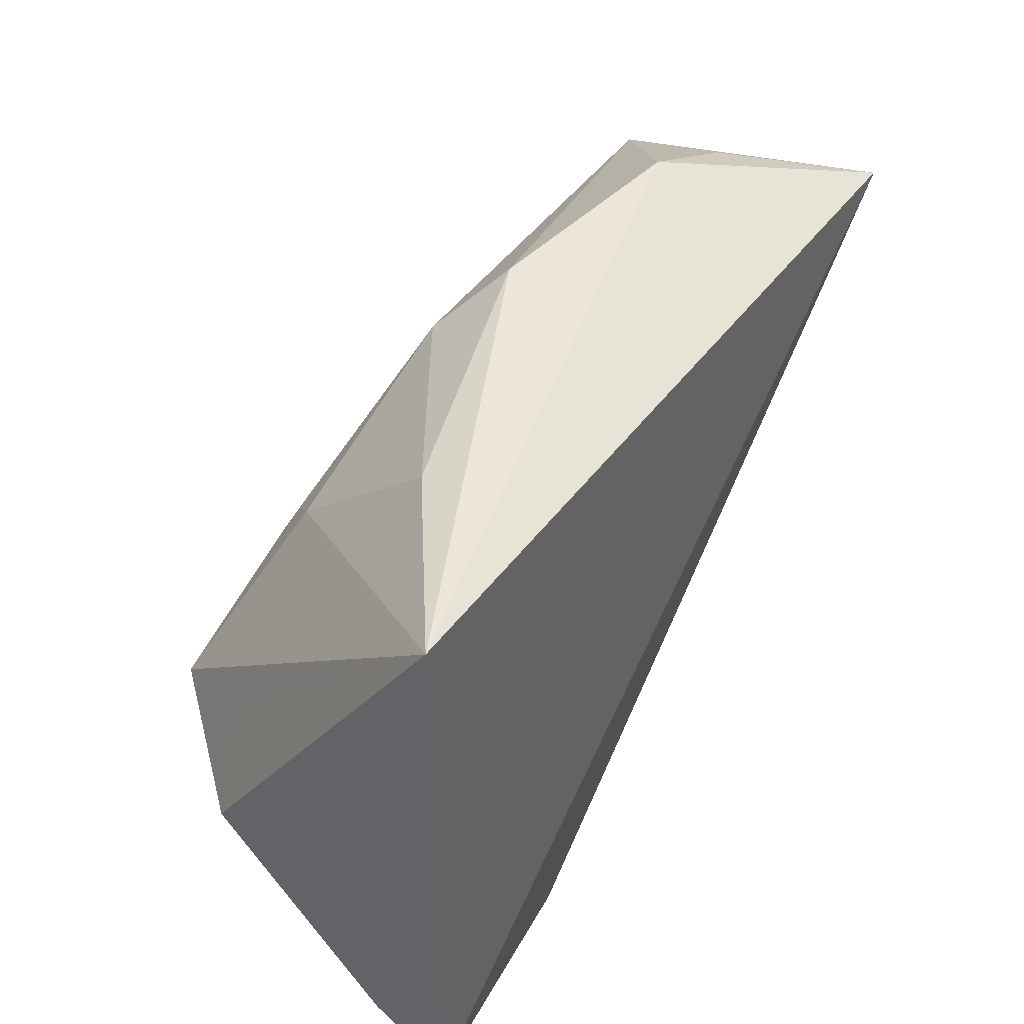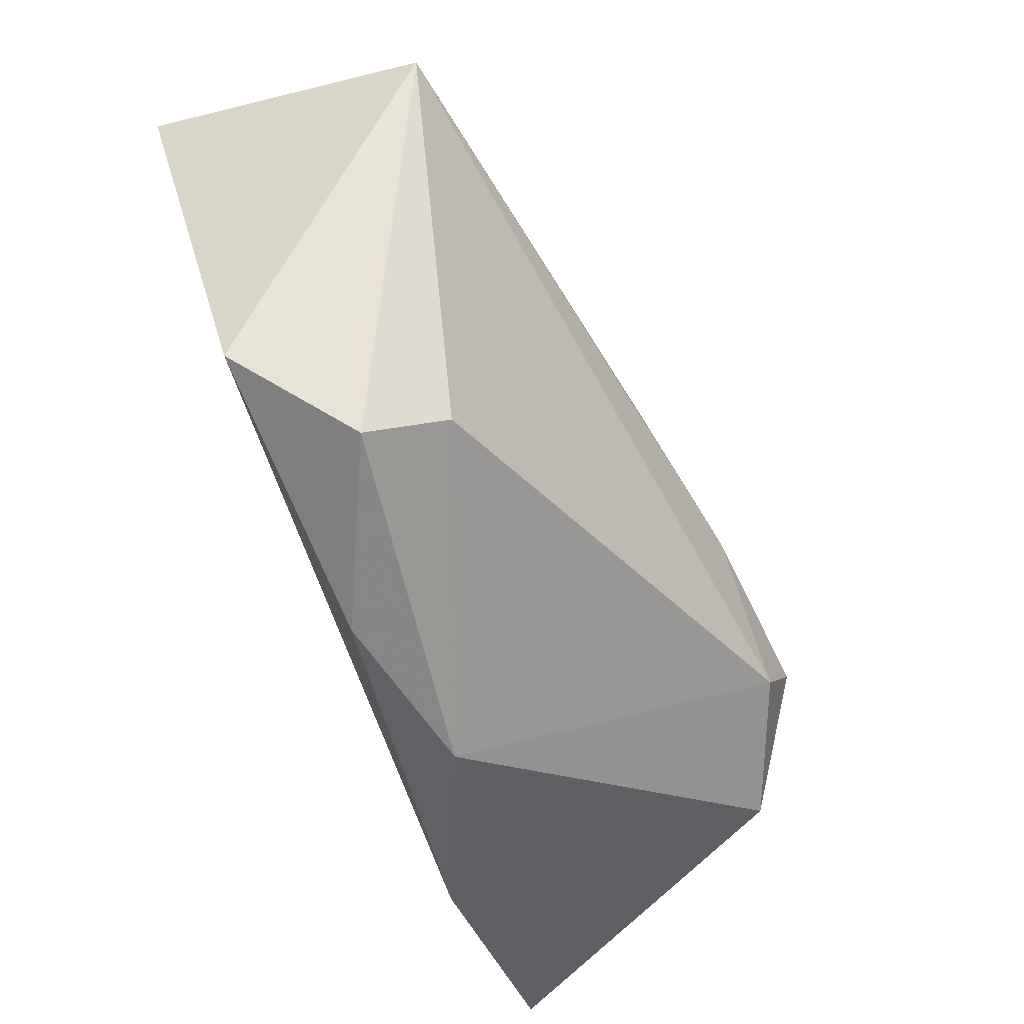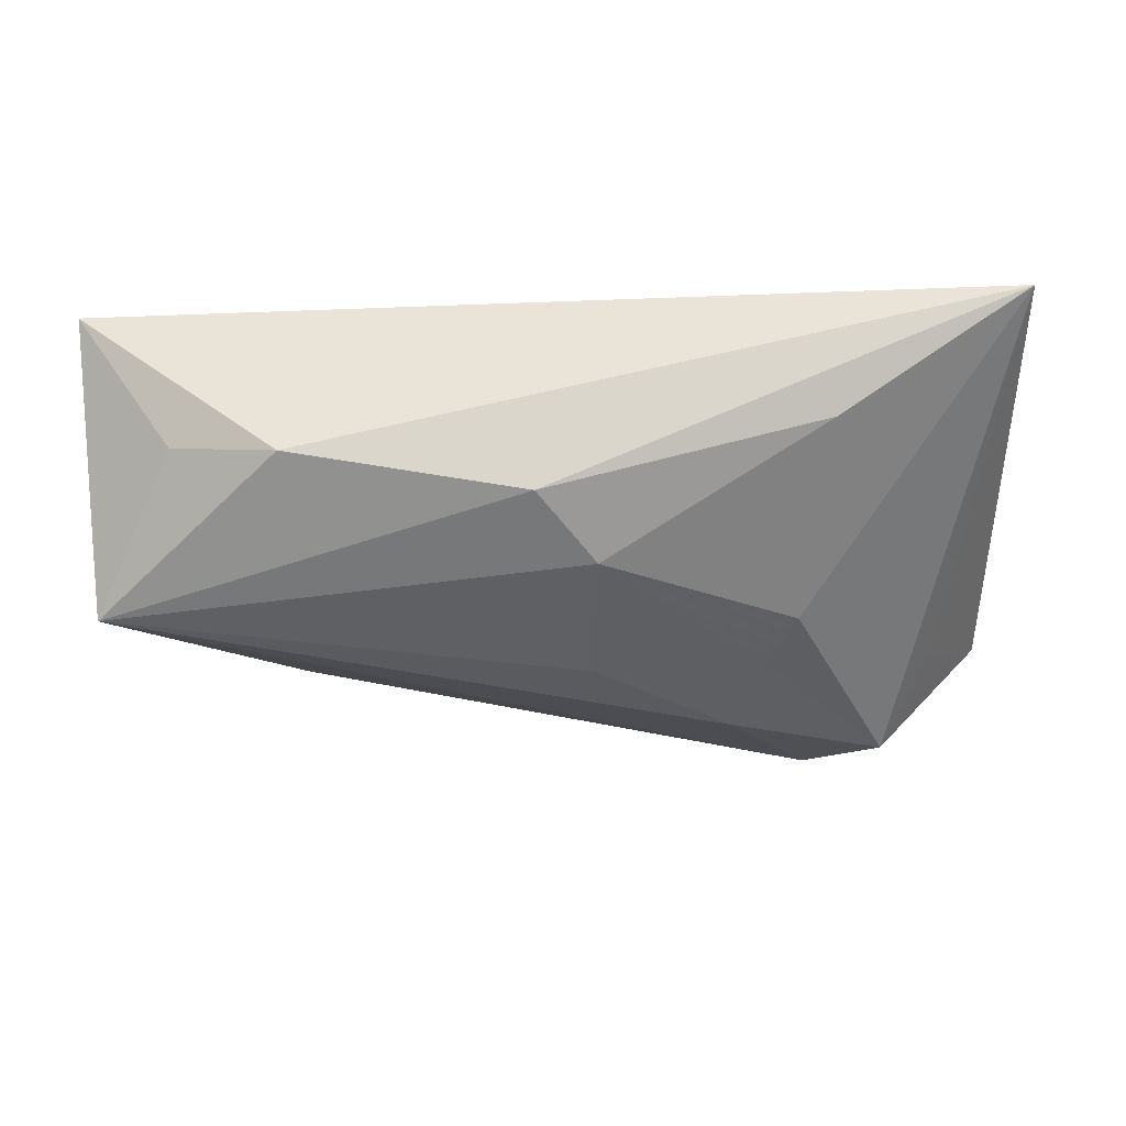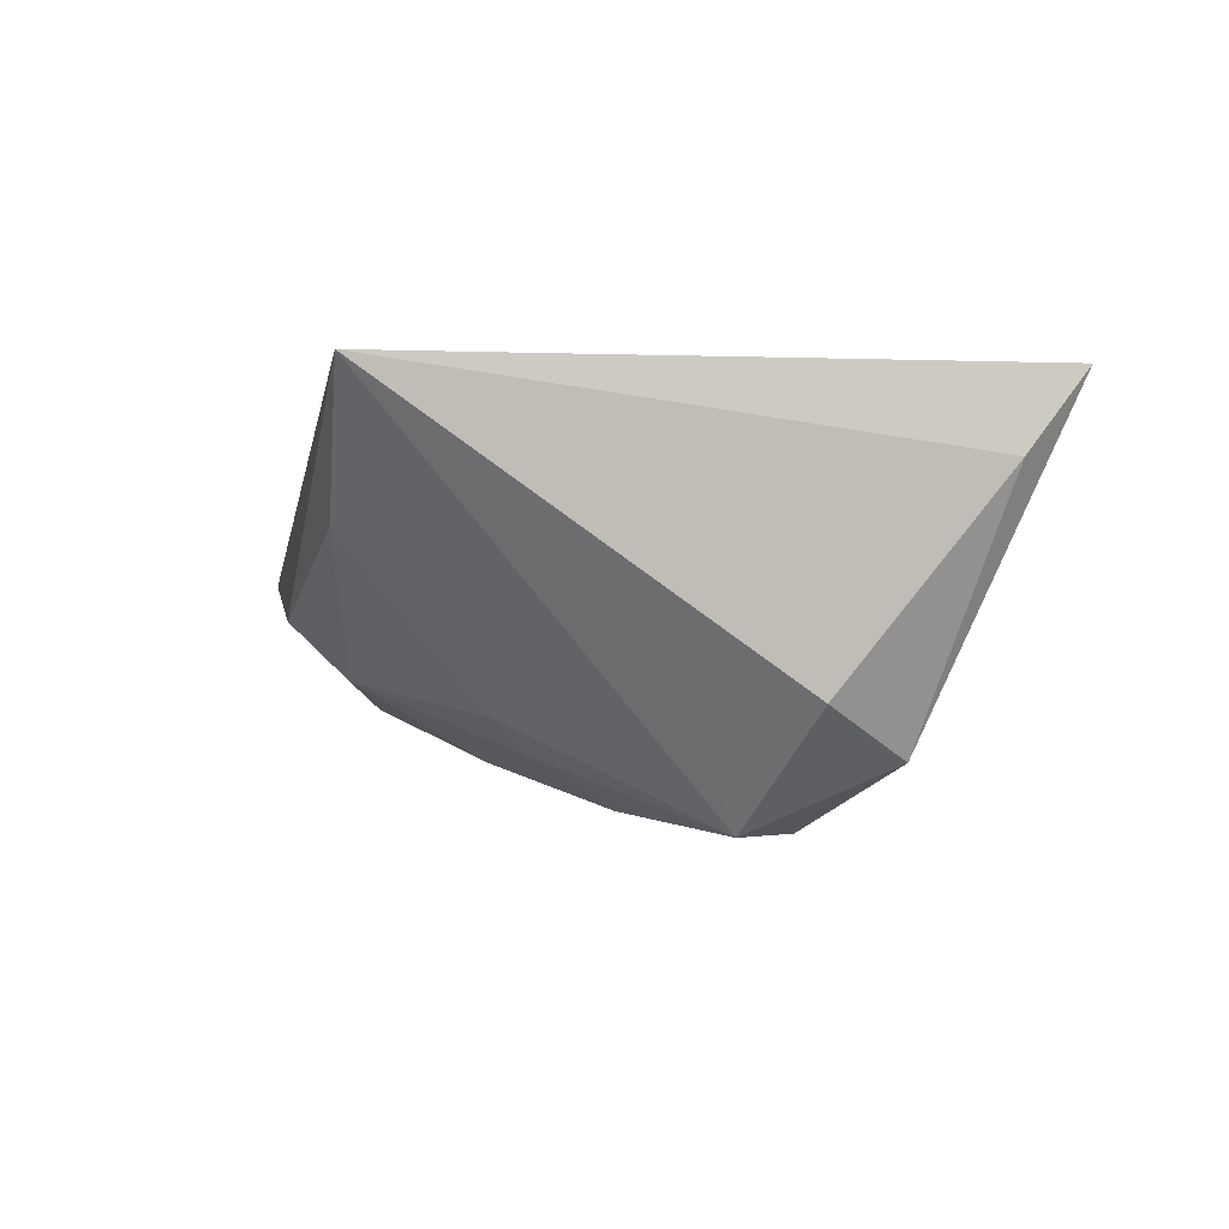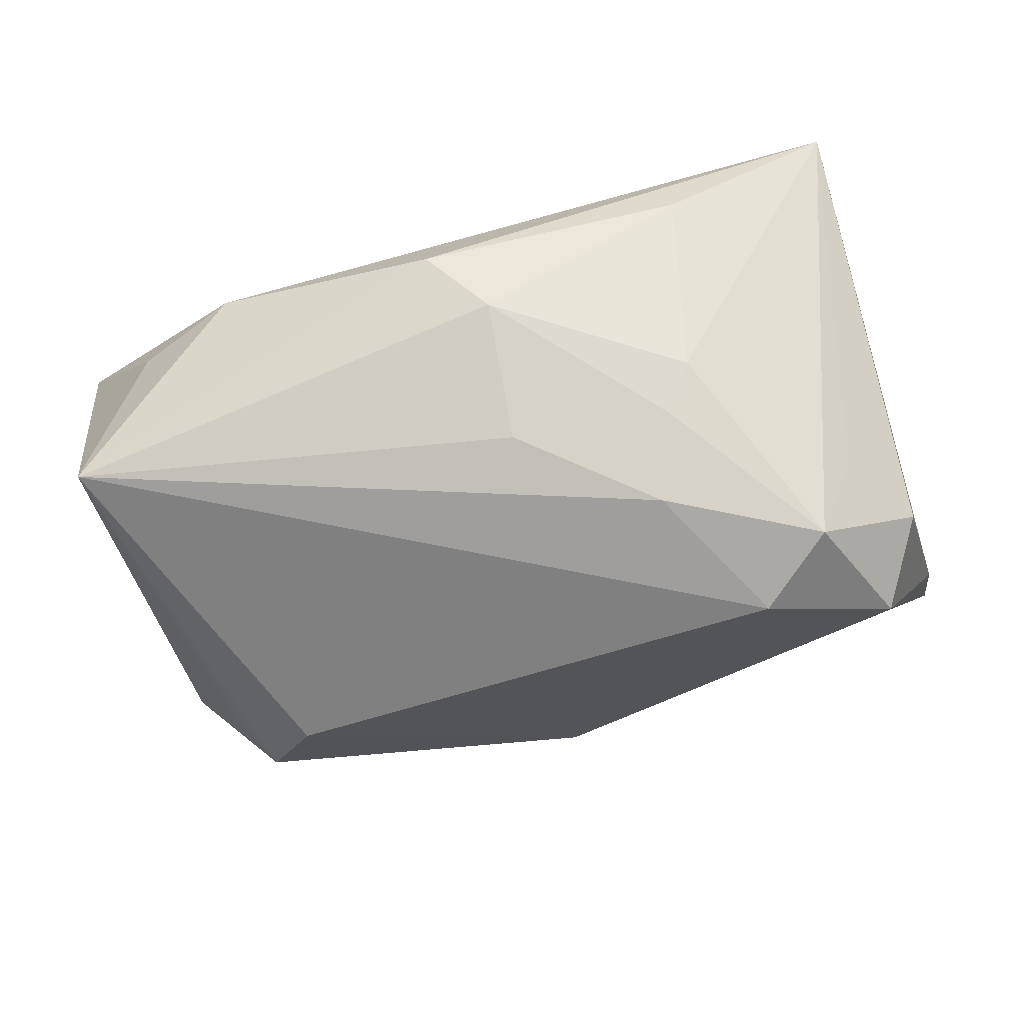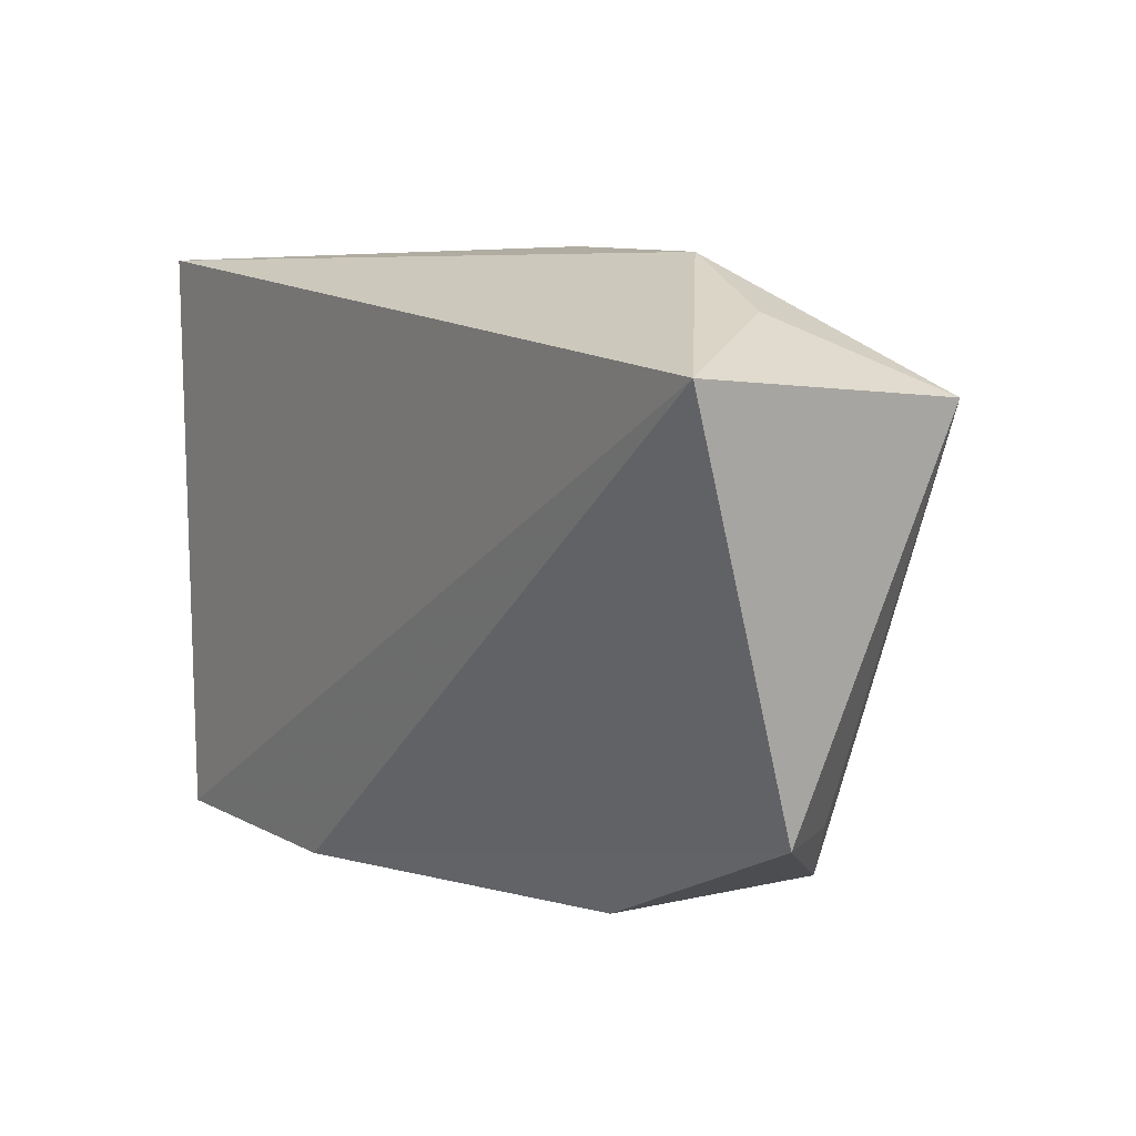
<metadata>
{"format":"obj","ext":"obj","renderer":"f3d","projection":"perspective","resolution":1024,"background":"white","views":[{"elev":41.5,"azim":-59.0,"up":"+Y"},{"elev":-43.6,"azim":115.5,"up":"+Y"},{"elev":-13.7,"azim":-176.6,"up":"+Z"},{"elev":-0.9,"azim":-98.2,"up":"+Z"},{"elev":-71.6,"azim":-163.6,"up":"+Z"},{"elev":11.3,"azim":56.3,"up":"+Y"}]}
</metadata>
<code>
v -0.04114 -0.02254 -0.01906
v -0.02454 0.01495 -0.01522
v 0.03702 -0.02062 -0.0137
v -0.02166 -0.03763 0.01552
v 0.0438 0.03095 0.001074
v 0.04708 -0.01994 -0.005504
v -0.02064 0.01065 -0.0193
v -0.002667 0.02827 -0.01183
v -0.04997 0.03114 0.01772
v -0.04997 -0.03112 0.009076
v -0.03501 -0.007336 -0.02639
v -0.02602 -0.01497 -0.02675
v 0.05571 0.02691 0.01772
v 0.004387 -0.03799 0.00192
v -0.04724 -0.01343 -0.01338
v -0.01708 0.001699 -0.02496
v -0.001511 0.01332 -0.02067
v -0.04955 -0.03773 0.01772
v 0.044 -0.02606 -0.006806
v 0.05403 -0.0189 0.004362
v 0.05298 0.02257 -0.01619
v 0.003732 0.03481 -0.005365
v 0.02451 -0.03369 0.00451
v -0.04069 -0.003298 -0.0162
v -0.0284 0.03105 0.003334
v 0.031 0.03582 -0.0008308
f 13 9 18
f 26 9 13
f 13 21 5
f 5 26 13
f 21 26 5
f 6 19 21
f 19 6 20
f 20 21 13
f 20 6 21
f 21 19 3
f 1 15 11
f 9 11 24
f 24 15 9
f 11 15 24
f 2 11 9
f 9 26 22
f 22 26 21
f 21 8 22
f 17 8 21
f 19 20 23
f 10 1 18
f 15 1 10
f 10 18 9
f 9 15 10
f 12 1 11
f 21 3 12
f 9 22 25
f 25 22 8
f 25 2 9
f 8 2 25
f 8 17 7
f 11 2 7
f 7 2 8
f 4 23 20
f 13 18 4
f 4 20 13
f 19 23 14
f 1 12 14
f 23 4 14
f 14 3 19
f 14 12 3
f 18 1 14
f 14 4 18
f 11 7 16
f 16 7 17
f 16 17 21
f 21 12 16
f 16 12 11

</code>
